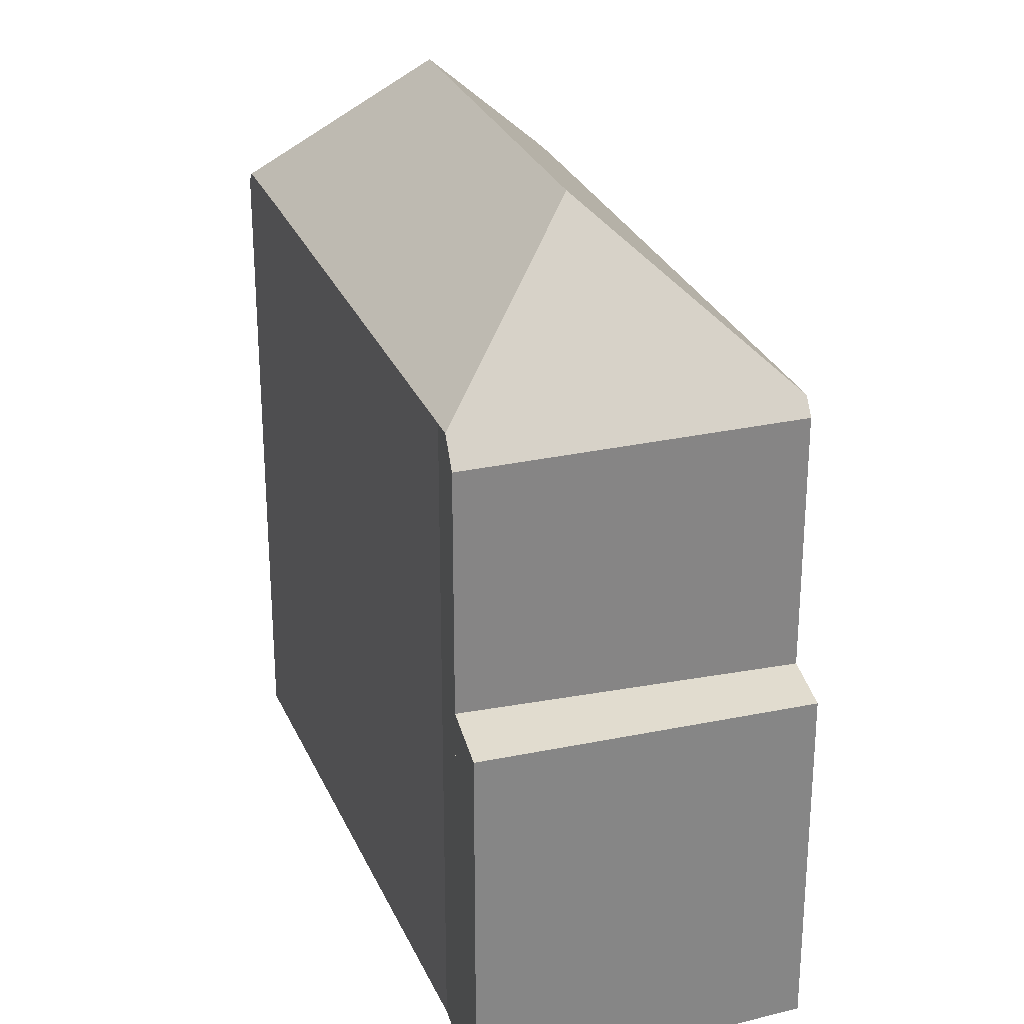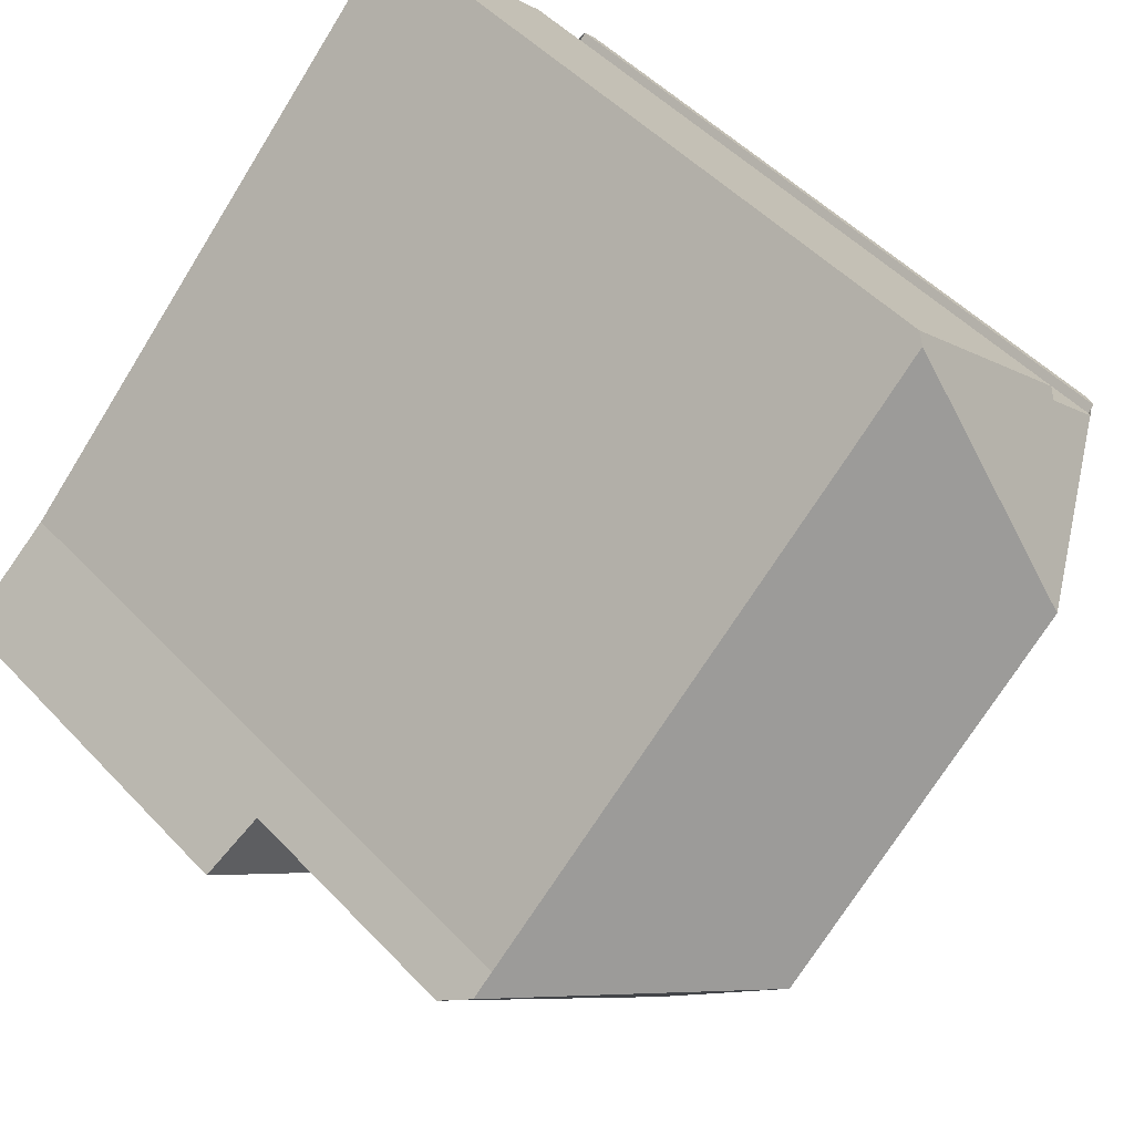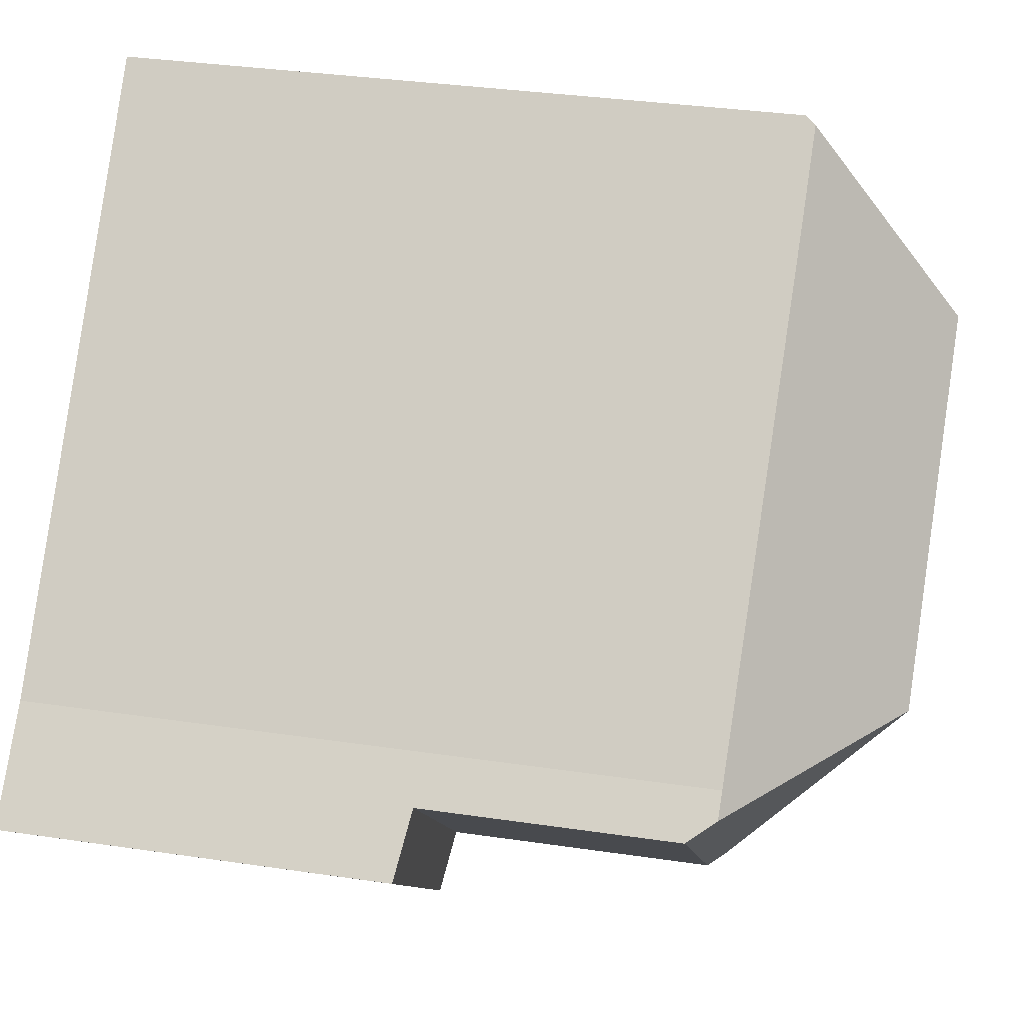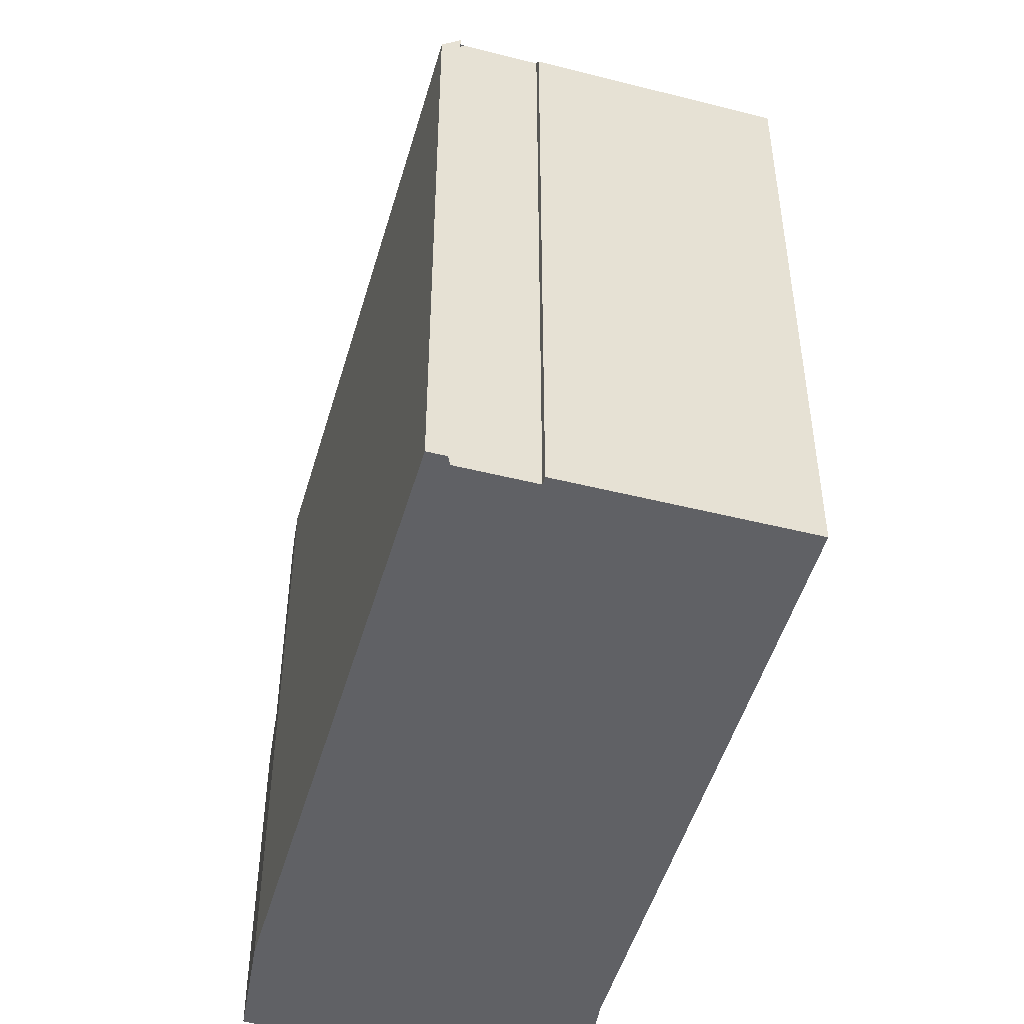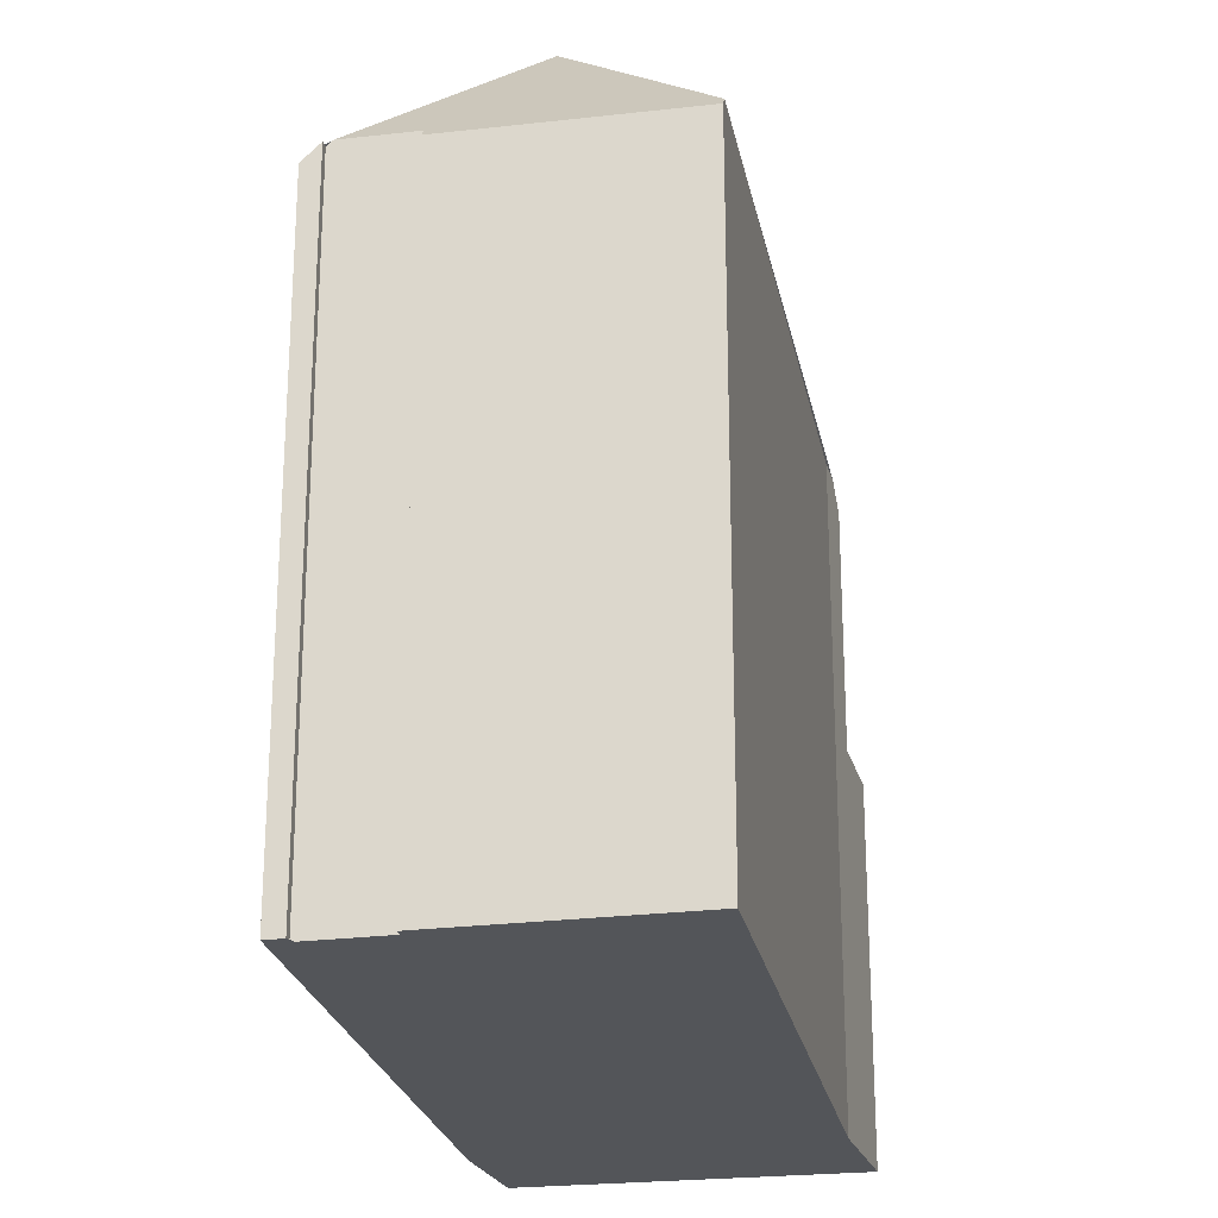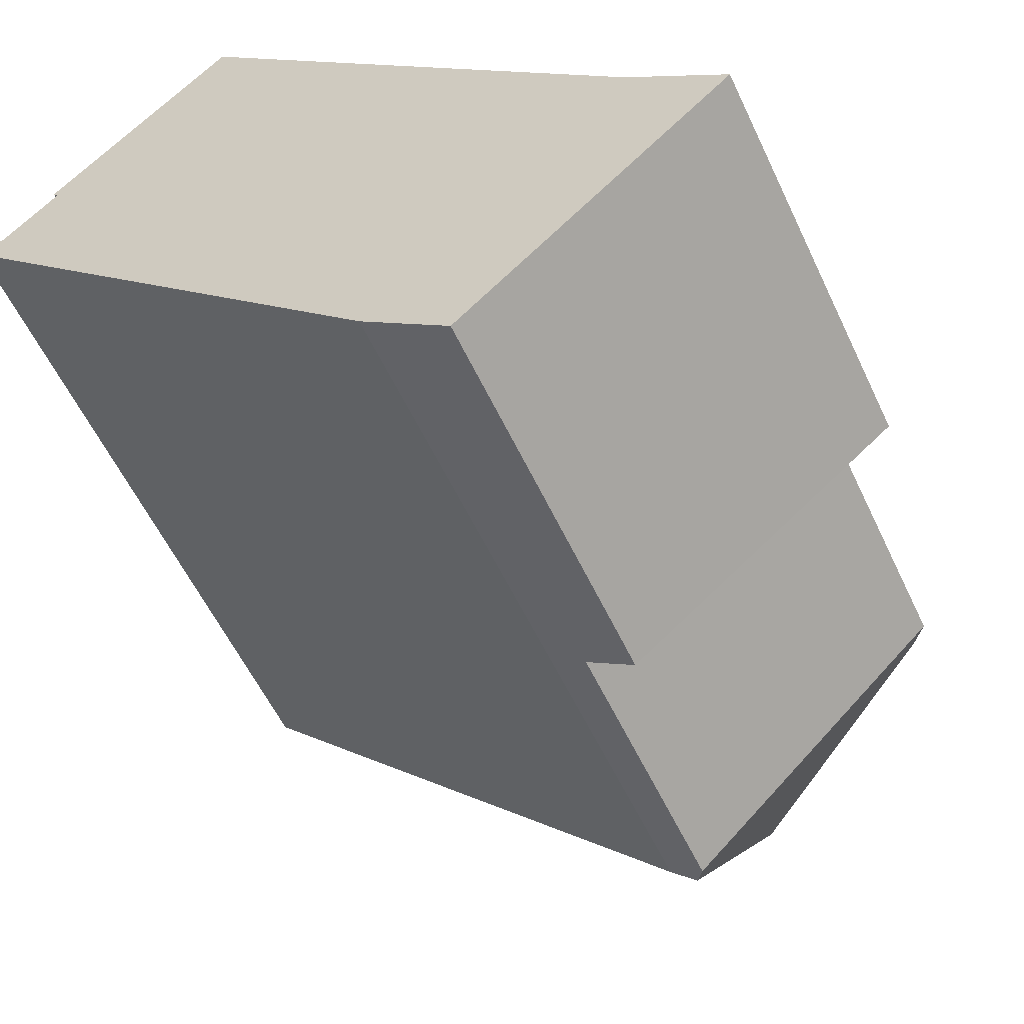
<metadata>
{"format":"obj","ext":"obj","renderer":"f3d","projection":"perspective","resolution":1024,"background":"white","views":[{"elev":28.1,"azim":-64.1,"up":"+Z"},{"elev":48.5,"azim":-40.6,"up":"+Y"},{"elev":34.3,"azim":-78.7,"up":"+Y"},{"elev":-50.0,"azim":120.1,"up":"+Z"},{"elev":-24.5,"azim":147.2,"up":"+Z"},{"elev":-56.4,"azim":-155.2,"up":"+Y"}]}
</metadata>
<code>
v 63.57 142.4 4.112
v 70.49 149.6 4.226
v 70.28 149.8 4.507
v 70.19 149.8 4.507
v 59.78 146.3 4.419
v 69.28 150.7 4.584
v 69.37 150.7 4.433
v 66.64 153.4 4.378
v 62.27 141.3 -0.3061
v 58.33 145 -0.06502
v 62.79 145.7 6.799
v 63.19 142.1 4.159
v 67 150.1 6.87
v 70.11 149.8 4.601
v 70.24 149.8 4.507
v 70.32 149.8 4.451
v 70.49 149.6 4.235
v 63.51 142.4 4.12
v 63.19 142.1 4.159
v 70.11 149.8 4.601
v 59.45 146 4.375
v 62.79 145.7 6.799
v 67 150.1 6.87
v 66.55 153.3 4.534
v 62.79 145.7 6.799
v 59.45 146 4.375
v 63.01 142 3.905
v 59.17 145.7 3.955
v 67 150.1 6.87
v 66.55 153.3 4.534
v 59.17 145.7 0.06305
v 63.01 142 -0.1946
v 58.7 144.7 -0.08761
v 59.45 145.5 0.04399
v 62.22 141.4 -0.3034
v 62.89 142.1 -0.1865
v 62.27 141.3 -0.305
v 62.23 141.4 -0.3023
v 58.71 144.7 -0.08651
v 62.19 141.4 -0.3002
v 62.86 142.1 -0.1842
v 62.19 141.4 -0.3013
v 63.01 142 -0.1946
v 59.17 145.7 0.06305
v 59.17 145.7 3.955
v 63.01 142 3.905
v 70.44 149.6 4.234
v 70.44 149.6 4.226
v 70.23 149.8 4.507
v 69.32 150.7 4.518
v 66.59 153.4 4.463
v 59.51 146 4.421
v 66.55 153.3 4.541
v 66.6 153.4 4.463
v 59.23 145.7 3.954
v 59.23 145.7 0.059
v 59.51 146 4.421
v 66.55 153.3 4.541
v 59.23 145.7 3.954
v 59.23 145.7 0.059
v 58.47 144.9 -0.07355
v 66.65 153.4 4.378
v 59.92 146 4.716
v 59.45 145.5 3.952
v 59.45 145.5 0.04399
v 59.45 145.5 3.952
v 66.82 153.1 4.468
v 66.61 152.9 4.83
v 66.61 152.9 4.83
v 59.92 146 4.716
v 66.87 153.2 4.383
v 63.16 142.4 4.343
v 70.31 149.8 4.461
v 70.31 149.8 4.461
v 70.26 149.8 4.46
v 63.16 142.4 4.343
v 62.89 142.1 3.907
v 62.89 142.1 -0.1865
v 62.89 142.1 3.907
v 58.48 144.9 -0.07245
v 58.34 145 -0.06396
v 63.15 142.4 4.388
v 70.25 149.8 4.506
v 70.28 149.8 4.506
v 70.23 149.8 4.506
v 63.15 142.4 4.388
v 62.86 142.1 3.907
v 62.86 142.1 -0.1842
v 62.86 142.1 3.907
v 70.44 149.6 4.226
v 63.57 142.4 4.112
v 63.57 142.4 -5.977
v 70.44 149.6 -5.977
v 70.49 149.6 4.235
v 70.49 149.6 4.226
v 70.49 149.6 -5.977
v 70.49 149.6 -5.977
v 70.24 149.8 4.507
v 70.28 149.8 4.507
v 70.28 149.8 -5.977
v 70.24 149.8 -5.977
v 70.11 149.8 4.601
v 70.19 149.8 4.507
v 70.19 149.8 -5.977
v 70.11 149.8 -5.977
v 59.45 146 4.375
v 59.78 146.3 4.419
v 59.78 146.3 -5.977
v 59.45 146 -5.977
v 69.32 150.7 4.518
v 69.28 150.7 4.584
v 69.28 150.7 -5.977
v 69.32 150.7 -5.977
v 66.87 153.2 4.383
v 69.37 150.7 4.433
v 69.37 150.7 -5.977
v 66.87 153.2 -5.977
v 66.59 153.4 4.463
v 66.64 153.4 4.378
v 66.64 153.4 -5.977
v 66.59 153.4 -5.977
v 62.27 141.3 -0.305
v 62.27 141.3 -0.3061
v 62.27 141.3 -5.977
v 62.27 141.3 -5.977
v 58.47 144.9 -0.07355
v 58.33 145 -0.06502
v 58.33 145 -5.977
v 58.47 144.9 -5.977
v 63.51 142.4 4.12
v 63.19 142.1 4.159
v 63.19 142.1 -5.977
v 63.51 142.4 -5.977
v 70.23 149.8 4.507
v 70.24 149.8 4.507
v 70.24 149.8 -5.977
v 70.23 149.8 -5.977
v 70.31 149.8 4.461
v 70.32 149.8 4.451
v 70.32 149.8 -5.977
v 70.31 149.8 -5.977
v 70.32 149.8 4.451
v 70.49 149.6 4.235
v 70.49 149.6 -5.977
v 70.32 149.8 -5.977
v 63.57 142.4 4.112
v 63.51 142.4 4.12
v 63.51 142.4 -5.977
v 63.57 142.4 -5.977
v 69.28 150.7 4.584
v 70.11 149.8 4.601
v 70.11 149.8 -5.977
v 69.28 150.7 -5.977
v 59.17 145.7 3.955
v 59.45 146 4.375
v 59.45 146 -5.977
v 59.17 145.7 -5.977
v 59.78 146.3 4.419
v 66.55 153.3 4.534
v 66.55 153.3 -5.977
v 59.78 146.3 -5.977
v 58.34 145 -0.06396
v 59.17 145.7 0.06305
v 59.17 145.7 -5.977
v 58.34 145 -5.977
v 62.19 141.4 -0.3013
v 58.7 144.7 -0.08761
v 58.7 144.7 -5.977
v 62.19 141.4 -5.977
v 62.27 141.3 -0.3061
v 62.22 141.4 -0.3034
v 62.22 141.4 -5.977
v 62.27 141.3 -5.977
v 63.01 142 -0.1946
v 62.27 141.3 -0.305
v 62.27 141.3 -5.977
v 63.01 142 -5.977
v 62.22 141.4 -0.3034
v 62.19 141.4 -0.3013
v 62.19 141.4 -5.977
v 62.22 141.4 -5.977
v 63.19 142.1 4.159
v 63.01 142 3.905
v 63.01 142 -5.977
v 63.19 142.1 -5.977
v 70.49 149.6 4.226
v 70.44 149.6 4.226
v 70.44 149.6 -5.977
v 70.49 149.6 -5.977
v 70.19 149.8 4.507
v 70.23 149.8 4.507
v 70.23 149.8 -5.977
v 70.19 149.8 -5.977
v 69.37 150.7 4.433
v 69.32 150.7 4.518
v 69.32 150.7 -5.977
v 69.37 150.7 -5.977
v 66.55 153.3 4.534
v 66.59 153.4 4.463
v 66.59 153.4 -5.977
v 66.55 153.3 -5.977
v 58.7 144.7 -0.08761
v 58.47 144.9 -0.07355
v 58.47 144.9 -5.977
v 58.7 144.7 -5.977
v 66.64 153.4 4.378
v 66.65 153.4 4.378
v 66.65 153.4 -5.977
v 66.64 153.4 -5.977
v 66.65 153.4 4.378
v 66.87 153.2 4.383
v 66.87 153.2 -5.977
v 66.65 153.4 -5.977
v 70.28 149.8 4.506
v 70.31 149.8 4.461
v 70.31 149.8 -5.977
v 70.28 149.8 -5.977
v 58.33 145 -0.06502
v 58.34 145 -0.06396
v 58.34 145 -5.977
v 58.33 145 -5.977
v 70.28 149.8 4.507
v 70.28 149.8 4.506
v 70.28 149.8 -5.977
v 70.28 149.8 -5.977
v 58.33 145 -5.977
v 59.78 146.3 -5.977
v 66.64 153.4 -5.977
v 69.37 150.7 -5.977
v 69.28 150.7 -5.977
v 70.19 149.8 -5.977
v 70.28 149.8 -5.977
v 70.49 149.6 -5.977
v 63.57 142.4 -5.977
v 62.27 141.3 -5.977
f 84 3 15 83
f 48 2 17 47
f 83 15 49 85
f 54 51 24 53
f 63 52 55 64
f 58 30 5 26 57
f 80 61 33 39
f 40 39 33 42
f 38 35 9 37
f 37 32 36 38
f 41 34 39 40
f 40 38 36 41
f 42 35 38 40
f 66 59 56 65
f 47 18 1 48
f 85 49 4 14 13 11 82
f 62 8 51 54
f 68 23 20 6 50 67
f 52 21 45 55
f 70 25 29 69
f 81 10 61 80
f 59 28 44 56
f 67 50 7 71
f 86 22 63 64 87
f 89 66 65 88
f 67 54 53 68
f 69 58 57 70
f 71 62 54 67
f 73 16 74
f 75 47 17 16 73
f 77 46 19 76
f 78 43 27 79
f 72 12 18 47 75
f 39 34 60 80
f 80 60 31 81
f 83 73 74 84
f 85 75 73 83
f 87 77 76 86
f 88 78 79 89
f 82 72 75 85
f 91 92 93 90
f 95 96 97 94
f 99 100 101 98
f 103 104 105 102
f 107 108 109 106
f 111 112 113 110
f 115 116 117 114
f 119 120 121 118
f 123 124 125 122
f 127 128 129 126
f 131 132 133 130
f 135 136 137 134
f 139 140 141 138
f 143 144 145 142
f 147 148 149 146
f 151 152 153 150
f 155 156 157 154
f 159 160 161 158
f 163 164 165 162
f 167 168 169 166
f 171 172 173 170
f 175 176 177 174
f 179 180 181 178
f 183 184 185 182
f 187 188 189 186
f 191 192 193 190
f 195 196 197 194
f 199 200 201 198
f 203 204 205 202
f 207 208 209 206
f 211 212 213 210
f 215 216 217 214
f 219 220 221 218
f 223 224 225 222
f 227 228 229 230 231 232 233 234 235 226

</code>
